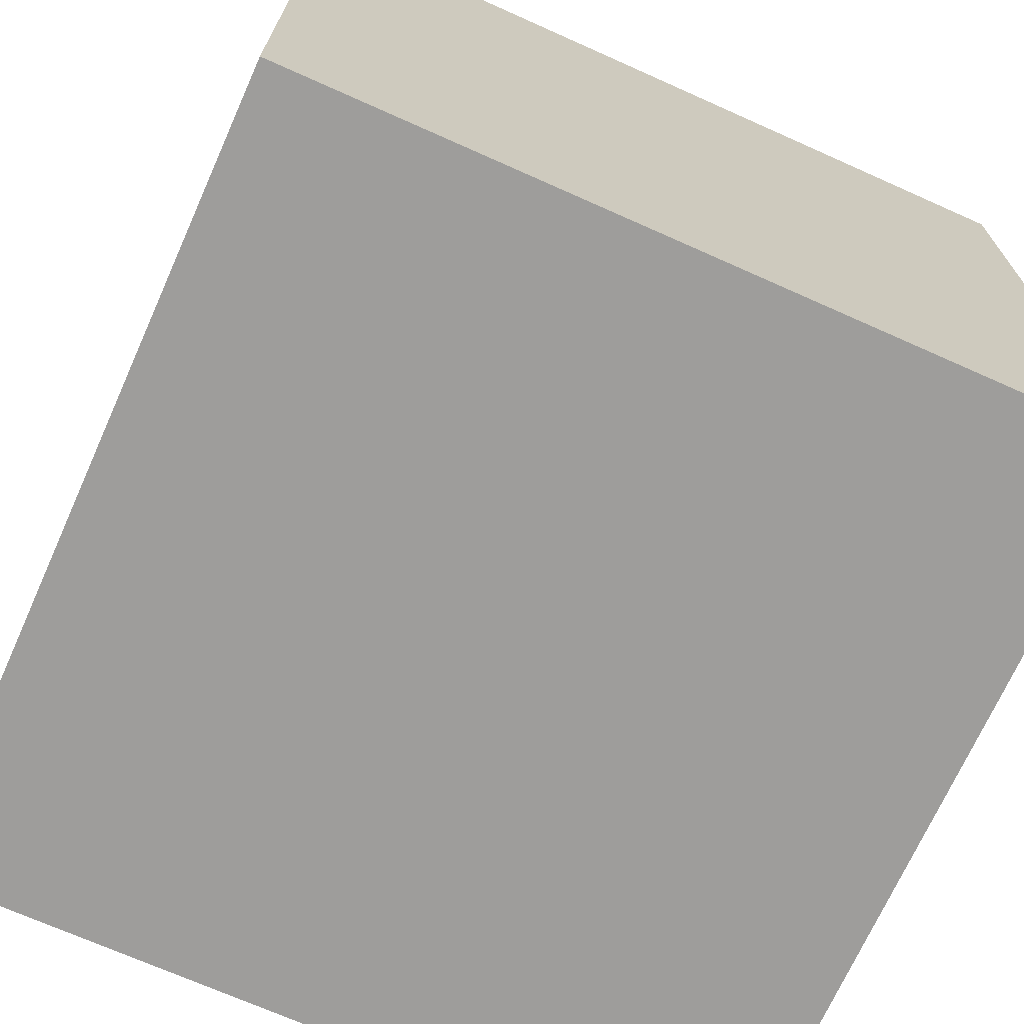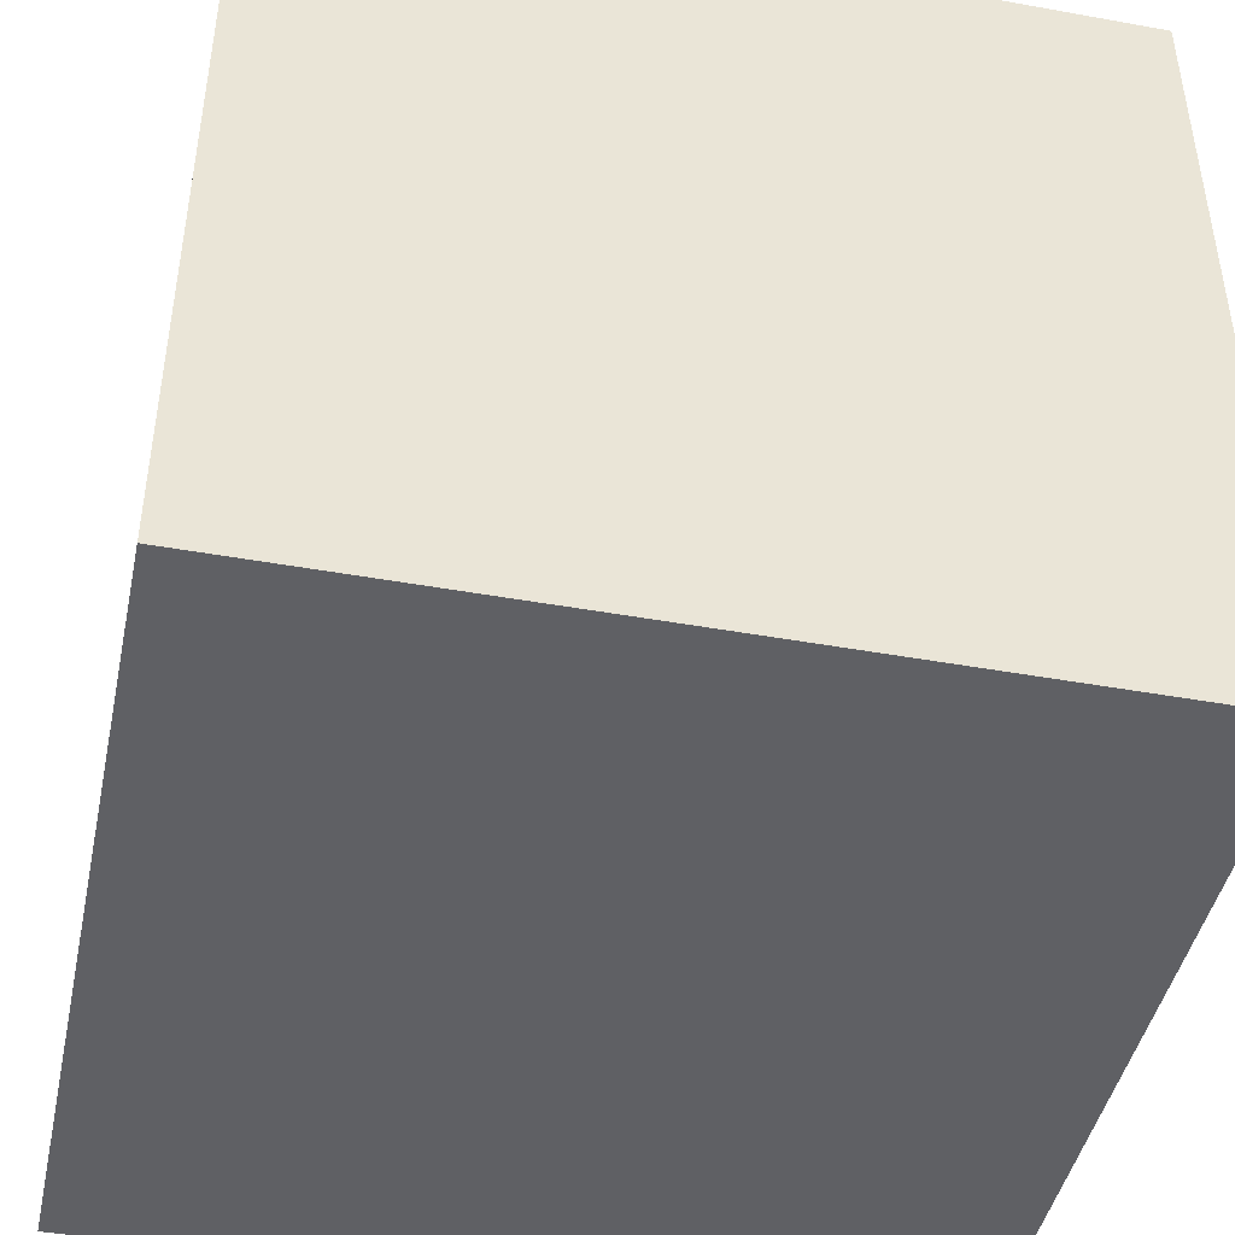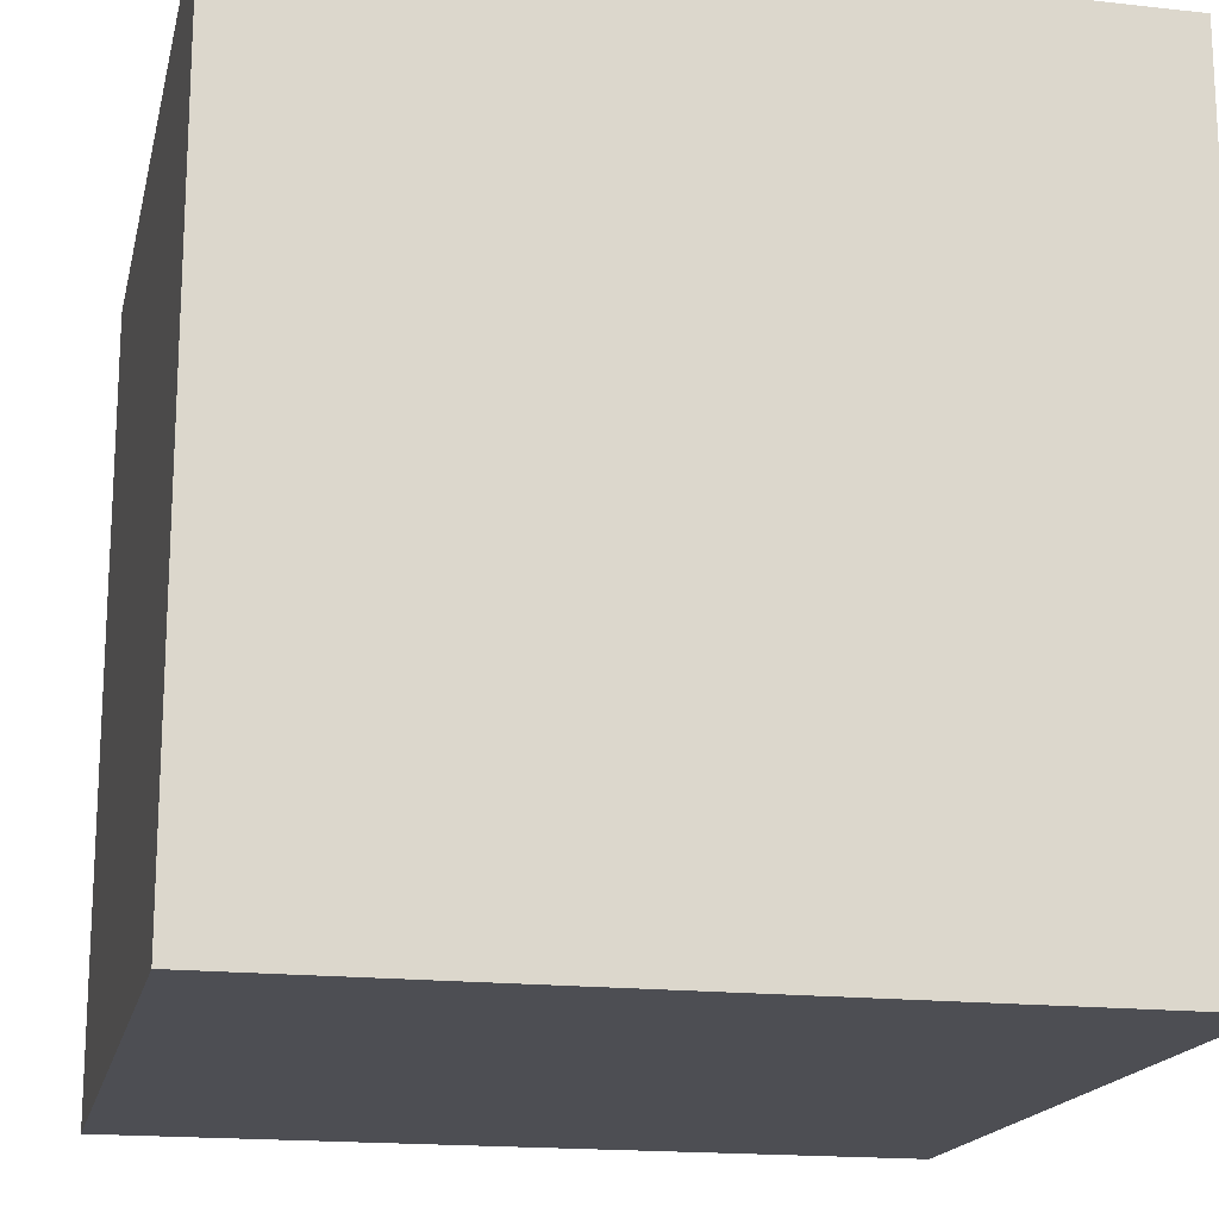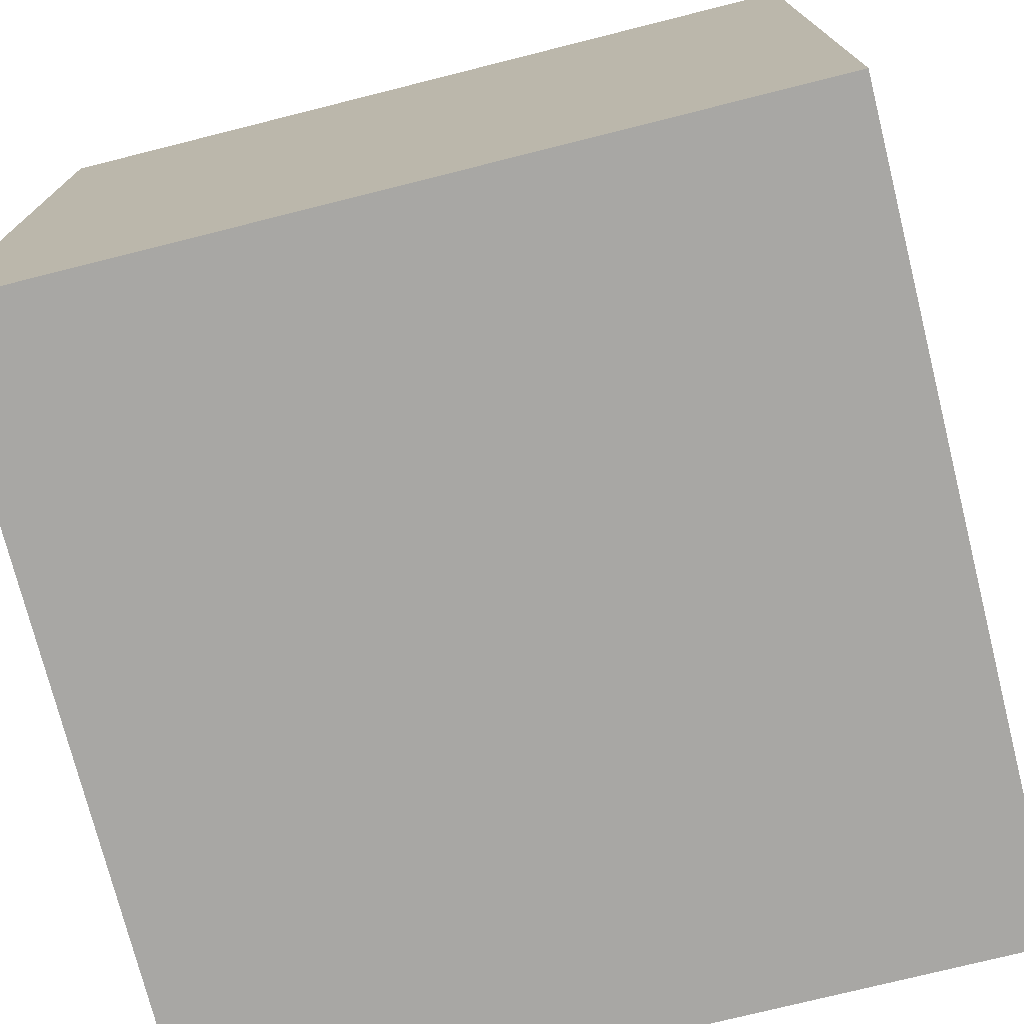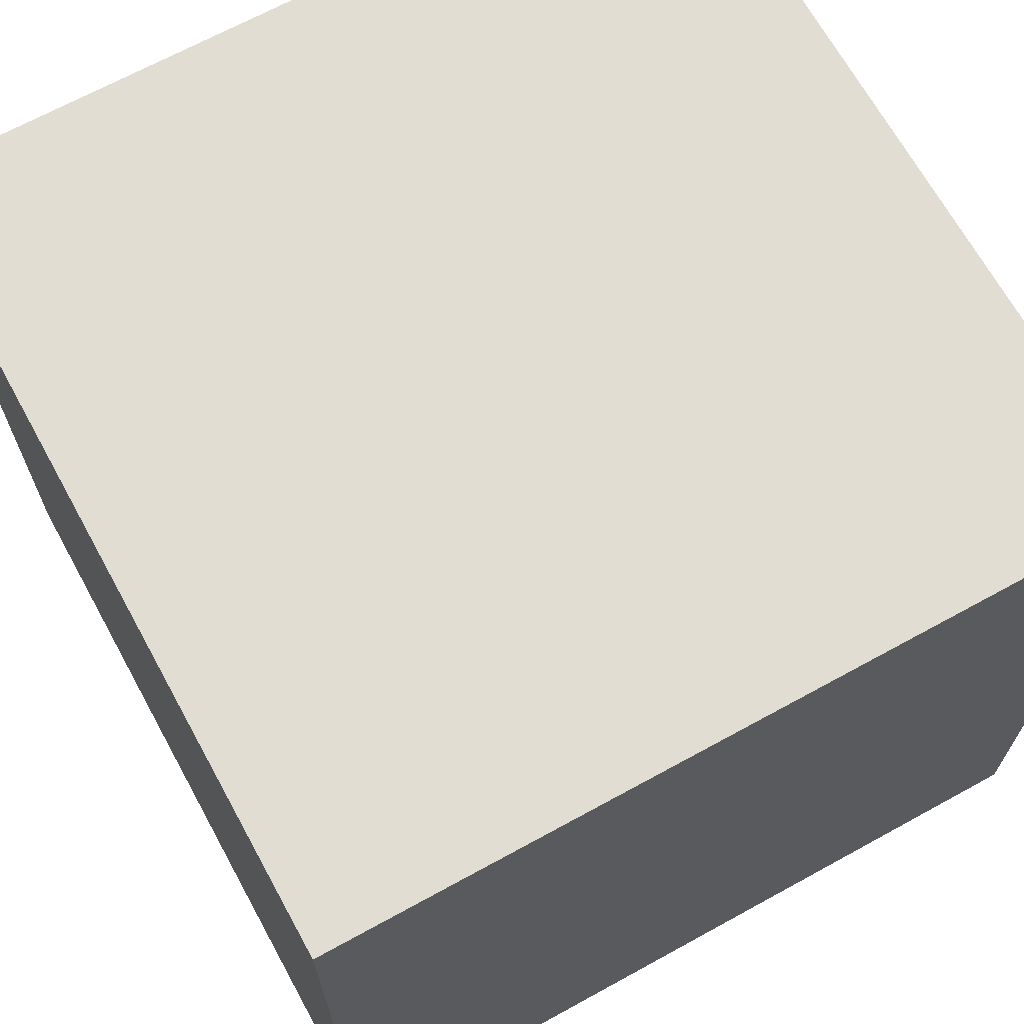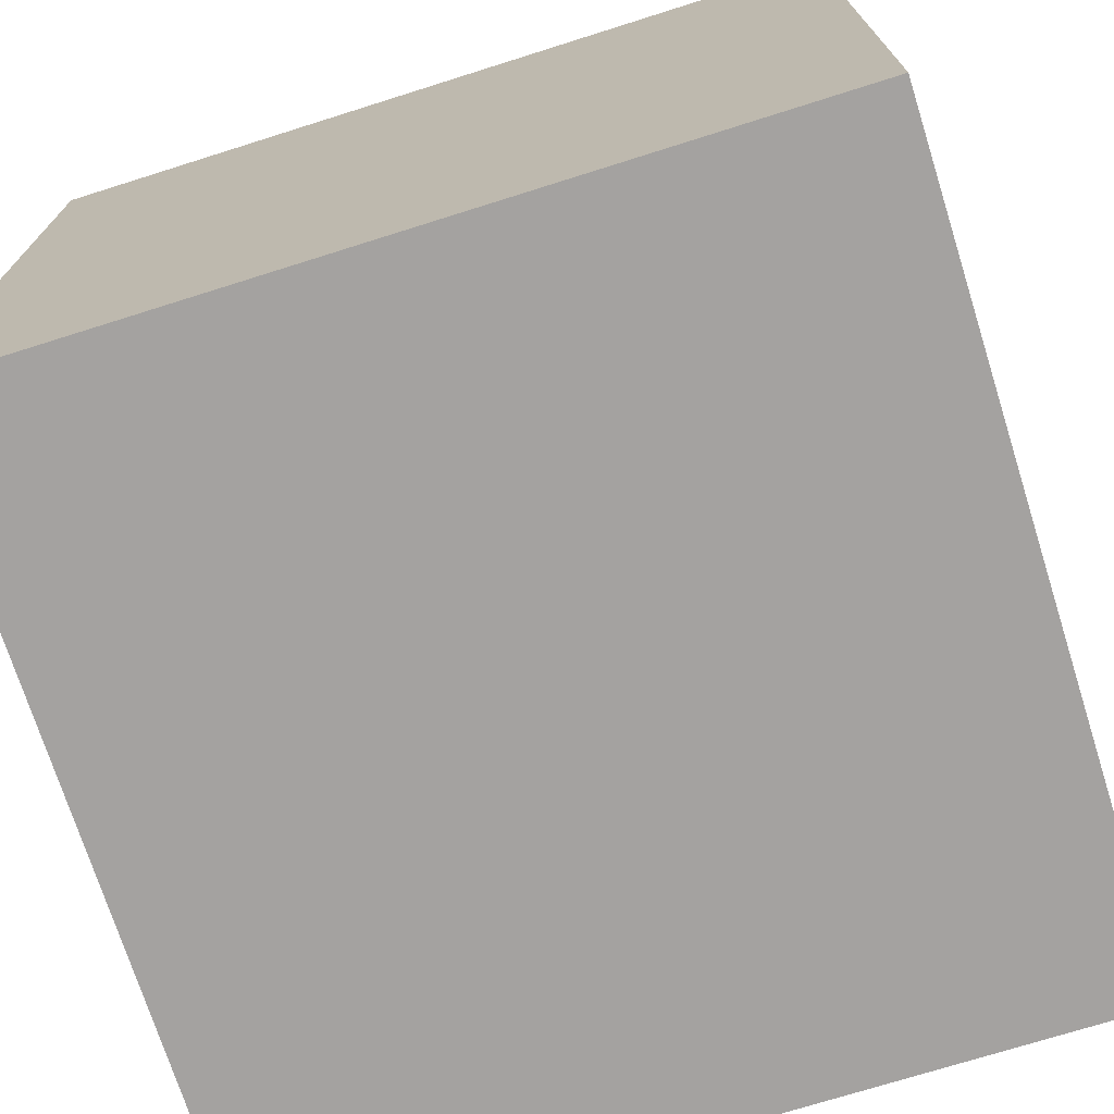
<metadata>
{"format":"obj","ext":"obj","renderer":"f3d","projection":"perspective","resolution":1024,"background":"white","views":[{"elev":-70.5,"azim":155.9,"up":"+Y"},{"elev":-44.6,"azim":78.1,"up":"+Z"},{"elev":-17.4,"azim":-102.4,"up":"+Y"},{"elev":-74.6,"azim":-75.9,"up":"+Y"},{"elev":68.1,"azim":-28.8,"up":"+Z"},{"elev":-72.7,"azim":-72.5,"up":"+Y"}]}
</metadata>
<code>
v  -0.4871 -0.5658 0.4804
v  -0.4871 -0.5658 -0.5196
v  0.5129 -0.5658 -0.5196
v  0.5129 -0.5658 0.4804
v  -0.4871 0.4342 0.4804
v  0.5129 0.4342 0.4804
v  0.5129 0.4342 -0.5196
v  -0.4871 0.4342 -0.5196
g Box001
f 1 2 3 4
f 5 6 7 8
f 1 4 6 5
f 4 3 7 6
f 3 2 8 7
f 2 1 5 8

</code>
